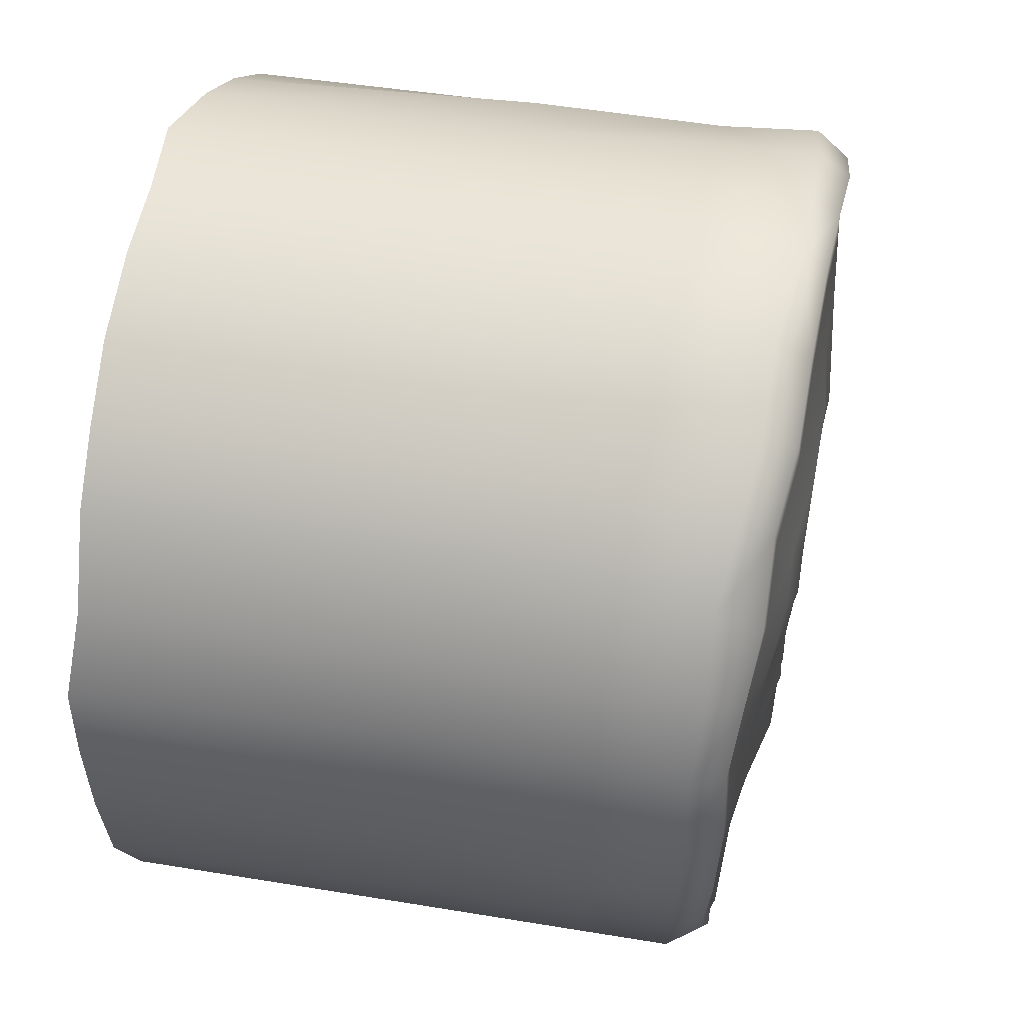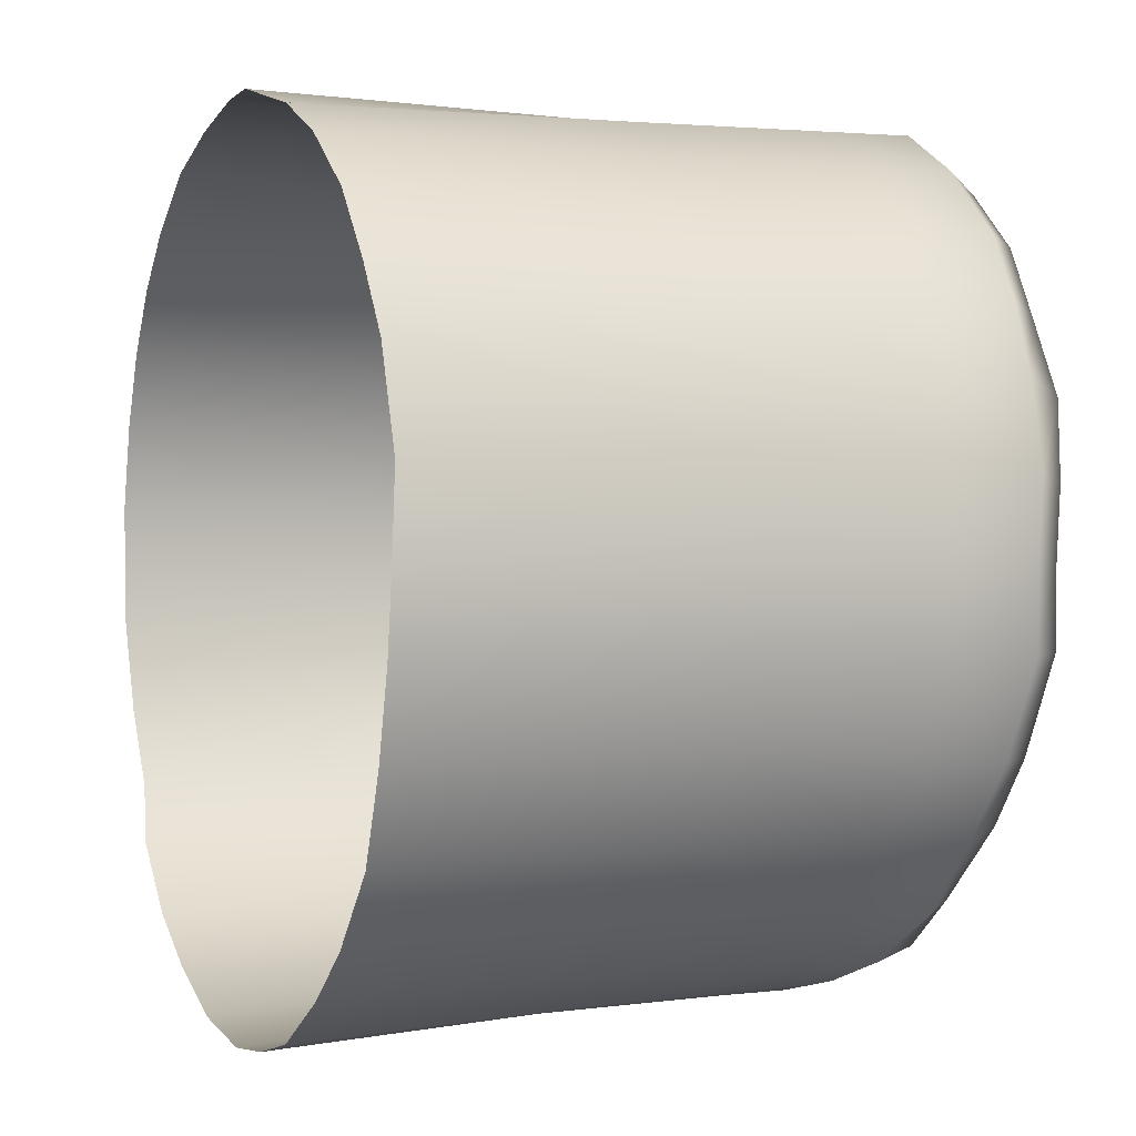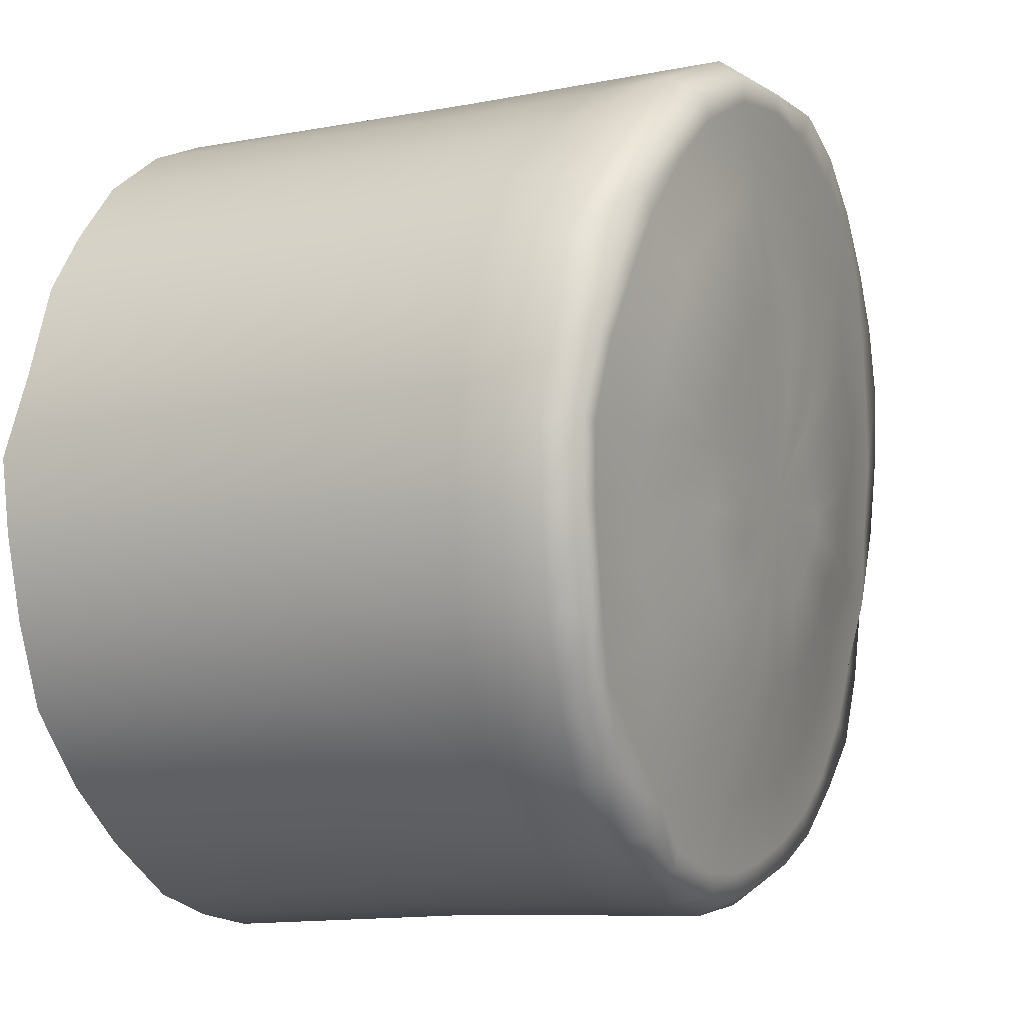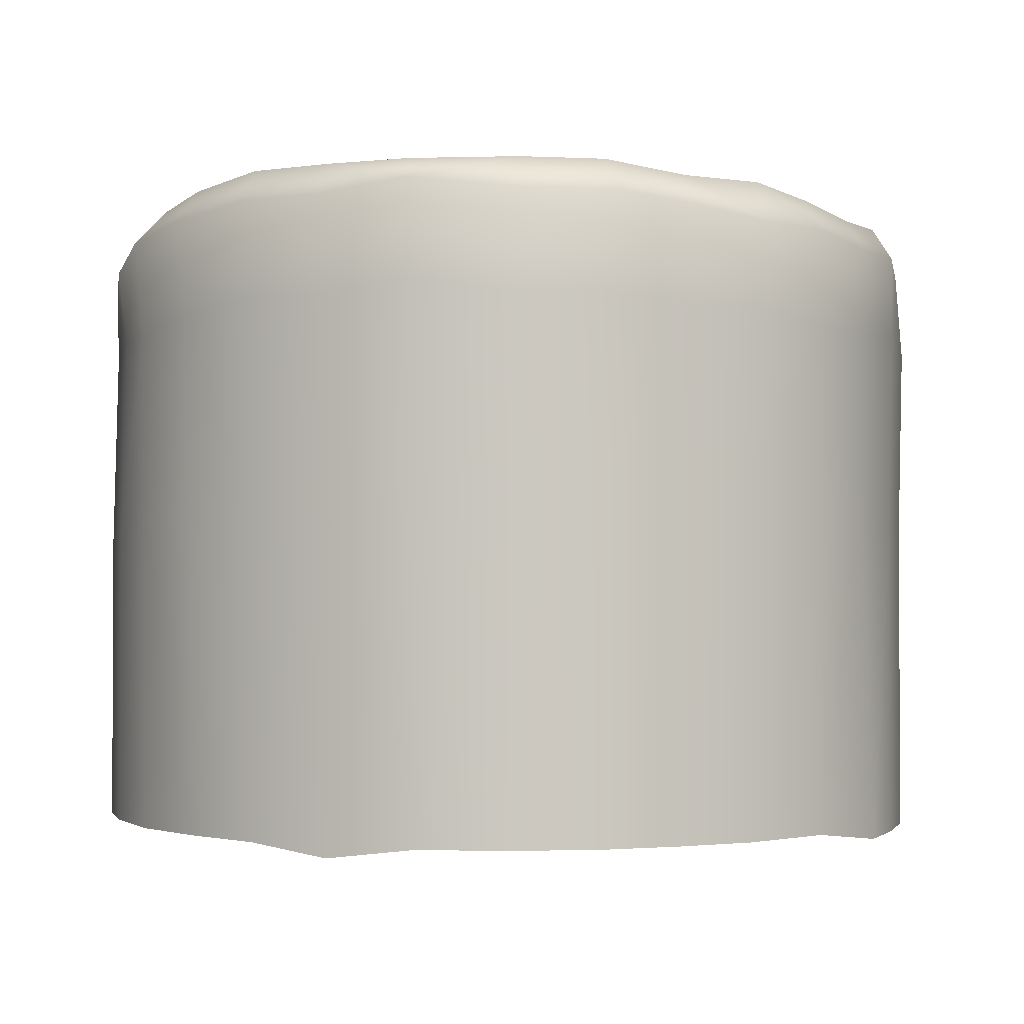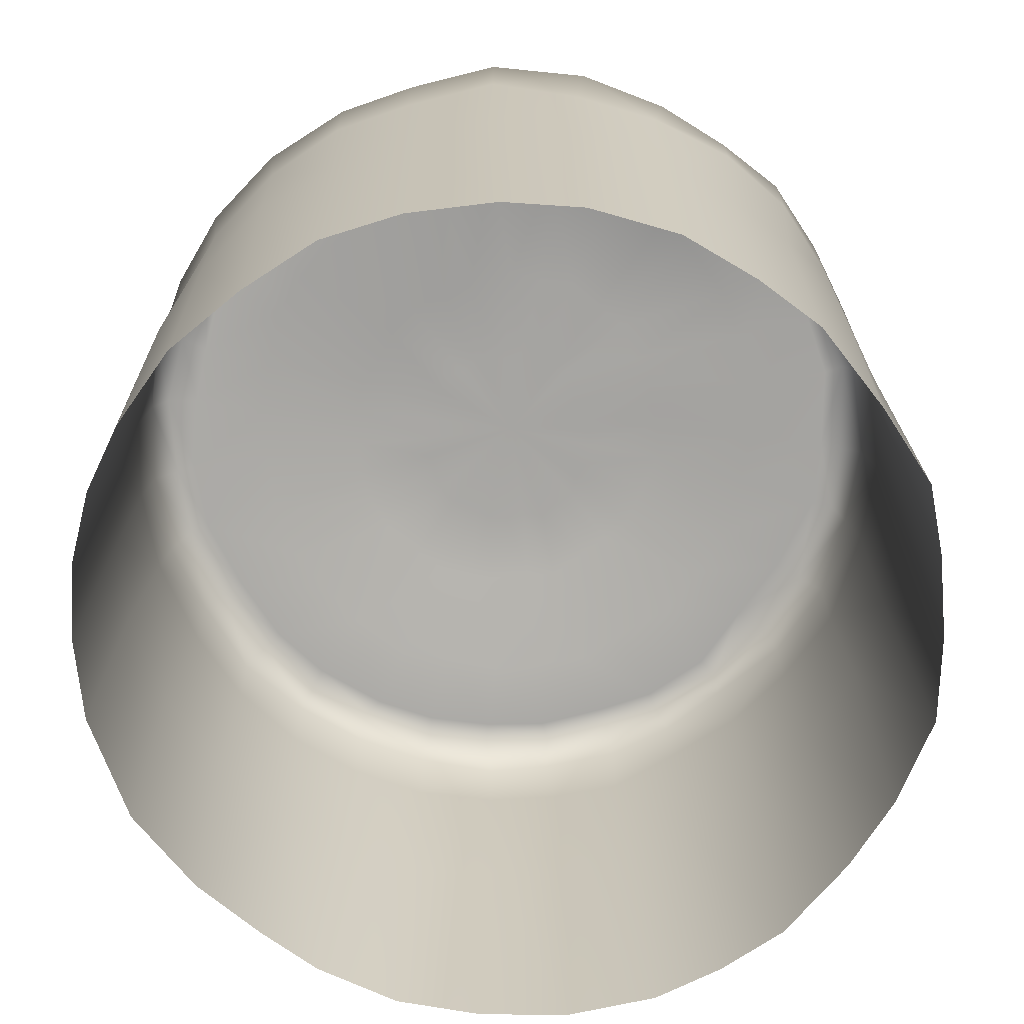
<metadata>
{"format":"obj","ext":"obj","renderer":"f3d","projection":"perspective","resolution":1024,"background":"white","views":[{"elev":34.0,"azim":102.8,"up":"+Z"},{"elev":2.4,"azim":66.6,"up":"+Z"},{"elev":-8.6,"azim":118.9,"up":"+Z"},{"elev":-1.5,"azim":29.7,"up":"+Y"},{"elev":-68.2,"azim":19.3,"up":"+Y"}]}
</metadata>
<code>
v  -0.0029 0.0257 0.0207
v  -0.0036 0.0256 0.0208
v  -0.0036 0.0256 0.021
v  -0.0029 0.0257 0.0209
v  -0.0043 0.0256 0.021
v  -0.0042 0.0256 0.0212
v  -0.0049 0.0256 0.0213
v  -0.0048 0.0256 0.0215
v  -0.0055 0.0256 0.0218
v  -0.006 0.0256 0.0223
v  -0.0058 0.0256 0.0225
v  -0.0053 0.0256 0.0219
v  -0.0063 0.0256 0.023
v  -0.0061 0.0256 0.0231
v  -0.0065 0.0256 0.0238
v  -0.0063 0.0257 0.0238
v  -0.0066 0.0257 0.0246
v  -0.0064 0.0257 0.0246
v  -0.0065 0.0258 0.0253
v  -0.0063 0.0258 0.0253
v  -0.0063 0.0259 0.0261
v  -0.006 0.0259 0.026
v  -0.0059 0.026 0.0267
v  -0.0057 0.026 0.0265
v  -0.0054 0.0261 0.0272
v  -0.0053 0.0261 0.0271
v  -0.0048 0.0262 0.0277
v  -0.0047 0.0262 0.0275
v  -0.0041 0.0263 0.0281
v  -0.004 0.0263 0.0278
v  -0.0033 0.0264 0.0283
v  -0.0033 0.0263 0.0281
v  -0.0025 0.0264 0.0283
v  -0.0025 0.0264 0.0281
v  -0.0017 0.0264 0.0282
v  -0.0017 0.0264 0.028
v  -0.0008 0.0264 0.0278
v  -0.0009 0.0264 0.0276
v  -0.0002 0.0264 0.0273
v  -0.0003 0.0264 0.0271
v  0.0003 0.0263 0.0267
v  0.0001 0.0263 0.0265
v  0.0007 0.0263 0.026
v  0.0005 0.0263 0.0259
v  0.0009 0.0262 0.0253
v  0.0007 0.0262 0.0253
v  0.001 0.0261 0.0246
v  0.0008 0.0261 0.0246
v  0.001 0.0261 0.0239
v  0.0008 0.0261 0.0239
v  0.0007 0.026 0.023
v  0.0005 0.026 0.0231
v  0.0004 0.0259 0.0224
v  0.0002 0.0259 0.0225
v  -0.0002 0.0258 0.0217
v  -0.0004 0.0259 0.0219
v  -0.0008 0.0258 0.0212
v  -0.001 0.0258 0.0215
v  -0.0015 0.0257 0.0209
v  -0.0016 0.0257 0.0211
v  -0.0023 0.0257 0.0207
v  -0.0023 0.0257 0.0209
v  -0.0029 0.0257 0.0216
v  -0.0024 0.0258 0.0217
v  -0.0034 0.0257 0.0217
v  -0.0039 0.0257 0.0218
v  -0.0044 0.0257 0.0221
v  -0.0052 0.0257 0.0229
v  -0.0048 0.0257 0.0224
v  -0.0054 0.0257 0.0234
v  -0.0056 0.0258 0.0239
v  -0.0056 0.0258 0.0245
v  -0.0055 0.0259 0.0251
v  -0.0054 0.026 0.0256
v  -0.0051 0.026 0.0261
v  -0.0048 0.0261 0.0266
v  -0.0044 0.0262 0.0269
v  -0.0038 0.0262 0.0272
v  -0.0032 0.0263 0.0274
v  -0.0026 0.0264 0.0274
v  -0.002 0.0264 0.0273
v  -0.0014 0.0265 0.027
v  -0.0008 0.0265 0.0266
v  -0.0004 0.0264 0.0261
v  -0.0002 0.0264 0.0257
v  -0 0.0263 0.0251
v  0 0.0262 0.0246
v  -0 0.0261 0.024
v  -0.0002 0.026 0.0235
v  -0.0005 0.026 0.023
v  -0.0008 0.0259 0.0225
v  -0.0013 0.0259 0.0221
v  -0.0018 0.0258 0.0218
v  -0.0029 0.026 0.0226
v  -0.0025 0.0261 0.0227
v  -0.0032 0.026 0.0227
v  -0.0036 0.026 0.0228
v  -0.0038 0.026 0.0229
v  -0.0041 0.026 0.0231
v  -0.0043 0.026 0.0234
v  -0.0045 0.026 0.0238
v  -0.0046 0.0261 0.0241
v  -0.0046 0.0261 0.0245
v  -0.0045 0.0262 0.0248
v  -0.0044 0.0262 0.0252
v  -0.0042 0.0262 0.0255
v  -0.0039 0.0263 0.0257
v  -0.0037 0.0263 0.0259
v  -0.0034 0.0263 0.0261
v  -0.003 0.0264 0.0261
v  -0.0027 0.0264 0.0261
v  -0.0022 0.0264 0.0261
v  -0.0019 0.0264 0.0259
v  -0.0016 0.0264 0.0257
v  -0.0014 0.0264 0.0254
v  -0.0012 0.0264 0.0251
v  -0.0012 0.0263 0.0247
v  -0.0011 0.0263 0.0245
v  -0.0012 0.0263 0.0241
v  -0.0012 0.0262 0.0239
v  -0.0013 0.0262 0.0235
v  -0.0016 0.0262 0.0232
v  -0.0019 0.0261 0.0229
v  -0.0022 0.0261 0.0228
v  -0.0028 0.0261 0.0233
v  -0.0026 0.0261 0.0234
v  -0.003 0.0261 0.0234
v  -0.002 0.0263 0.0248
v  -0.002 0.0263 0.0246
v  -0.002 0.0263 0.0244
v  -0.002 0.0262 0.0242
v  -0.0021 0.0262 0.0237
v  -0.002 0.0262 0.0239
v  -0.0023 0.0262 0.0236
v  -0.0024 0.0262 0.0234
v  -0.0032 0.0261 0.0234
v  -0.0034 0.0261 0.0235
v  -0.0035 0.0261 0.0236
v  -0.0038 0.0261 0.024
v  -0.0037 0.0261 0.0238
v  -0.0038 0.0262 0.0242
v  -0.0038 0.0262 0.0244
v  -0.0037 0.0262 0.0246
v  -0.0036 0.0262 0.0248
v  -0.0035 0.0262 0.025
v  -0.0034 0.0262 0.0251
v  -0.0033 0.0263 0.0252
v  -0.0031 0.0263 0.0252
v  -0.0029 0.0263 0.0253
v  -0.0028 0.0263 0.0253
v  -0.0026 0.0263 0.0252
v  -0.0024 0.0263 0.0252
v  -0.0022 0.0263 0.0251
v  -0.0021 0.0263 0.0249
v  -0.002 0.0262 0.0241
v  -0.0028 0.0262 0.0244
v  -0.0037 0.0253 0.0206
v  -0.0029 0.0253 0.0205
v  -0.0043 0.0252 0.0208
v  -0.005 0.0252 0.0212
v  -0.0056 0.0252 0.0217
v  -0.0061 0.0252 0.0223
v  -0.0065 0.0252 0.023
v  -0.0067 0.0253 0.0238
v  -0.0068 0.0253 0.0246
v  -0.0067 0.0255 0.0254
v  -0.0064 0.0255 0.0262
v  -0.0061 0.0256 0.0268
v  -0.0056 0.0257 0.0274
v  -0.005 0.0259 0.0279
v  -0.0042 0.026 0.0283
v  -0.0033 0.0261 0.0285
v  -0.0025 0.0261 0.0285
v  -0.0016 0.0262 0.0284
v  -0.0007 0.0261 0.028
v  -0 0.0261 0.0274
v  0.0005 0.026 0.0268
v  0.0009 0.0259 0.0262
v  0.0011 0.0259 0.0254
v  0.0012 0.0258 0.0246
v  0.0012 0.0258 0.0239
v  0.0009 0.0257 0.023
v  0.0005 0.0256 0.0223
v  -0 0.0255 0.0216
v  -0.0007 0.0254 0.0211
v  -0.0015 0.0254 0.0208
v  -0.0022 0.0253 0.0206
v  -0.0029 0.0245 0.0205
v  -0.0036 0.0245 0.0206
v  -0.0043 0.0245 0.0208
v  -0.005 0.0244 0.0212
v  -0.0056 0.0244 0.0217
v  -0.0061 0.0244 0.0223
v  -0.0065 0.0245 0.023
v  -0.0067 0.0245 0.0238
v  -0.0068 0.0246 0.0247
v  -0.0067 0.0247 0.0255
v  -0.0064 0.0247 0.0263
v  -0.006 0.0249 0.0269
v  -0.0055 0.025 0.0274
v  -0.0049 0.025 0.0279
v  -0.0041 0.0251 0.0283
v  -0.0033 0.0252 0.0285
v  -0.0025 0.0252 0.0285
v  -0.0016 0.0253 0.0284
v  -0.0008 0.0252 0.028
v  -0.0001 0.0252 0.0275
v  0.0005 0.0251 0.0269
v  0.0009 0.0251 0.0262
v  0.0011 0.025 0.0254
v  0.0012 0.025 0.0246
v  0.0012 0.025 0.0239
v  0.001 0.0249 0.0231
v  0.0006 0.0248 0.0224
v  -0 0.0247 0.0216
v  -0.0007 0.0247 0.0211
v  -0.0014 0.0246 0.0208
v  -0.0022 0.0246 0.0206
v  -0.0028 0.0228 0.0205
v  -0.0036 0.0228 0.0206
v  -0.0042 0.0228 0.0208
v  -0.0049 0.0227 0.0211
v  -0.0056 0.0227 0.0217
v  -0.0061 0.0227 0.0223
v  -0.0065 0.0227 0.0231
v  -0.0068 0.0228 0.0239
v  -0.0068 0.0228 0.0249
v  -0.0066 0.0229 0.0257
v  -0.0063 0.023 0.0264
v  -0.0059 0.023 0.0271
v  -0.0054 0.0231 0.0276
v  -0.0048 0.0232 0.028
v  -0.004 0.0233 0.0284
v  -0.0032 0.0233 0.0285
v  -0.0024 0.0234 0.0285
v  -0.0016 0.0235 0.0284
v  -0.0008 0.0235 0.028
v  -0.0001 0.0235 0.0275
v  0.0004 0.0234 0.0269
v  0.0008 0.0234 0.0263
v  0.0011 0.0233 0.0255
v  0.0012 0.0233 0.0247
v  0.0012 0.0232 0.024
v  0.001 0.0232 0.0232
v  0.0006 0.023 0.0224
v  0.0001 0.023 0.0217
v  -0.0006 0.0229 0.0212
v  -0.0013 0.0229 0.0208
v  -0.0021 0.0228 0.0206
v  -0.0027 0.0202 0.0204
v  -0.0036 0.0202 0.0205
v  -0.0044 0.0202 0.0208
v  -0.0051 0.0202 0.0212
v  -0.0057 0.0202 0.0218
v  -0.0061 0.0203 0.0223
v  -0.0065 0.0203 0.023
v  -0.0068 0.0203 0.0239
v  -0.0068 0.0203 0.025
v  -0.0066 0.0203 0.0258
v  -0.0063 0.0203 0.0265
v  -0.0059 0.0203 0.0271
v  -0.0054 0.0203 0.0276
v  -0.0047 0.0203 0.0281
v  -0.0039 0.0203 0.0284
v  -0.0031 0.0203 0.0286
v  -0.0023 0.0202 0.0286
v  -0.0015 0.0203 0.0284
v  -0.0008 0.0203 0.0281
v  -0.0001 0.0203 0.0276
v  0.0004 0.0203 0.027
v  0.0008 0.0203 0.0264
v  0.0011 0.0203 0.0255
v  0.0013 0.0202 0.0247
v  0.0012 0.0202 0.024
v  0.001 0.0202 0.0232
v  0.0007 0.0202 0.0224
v  0.0001 0.0202 0.0217
v  -0.0005 0.0202 0.0212
v  -0.0013 0.0202 0.0207
v  -0.002 0.0202 0.0205
o left_app_button
g left_app_button
f 1 2 3 4
f 2 5 6 3
f 6 5 7 8
f 9 10 11 12
f 11 10 13 14
f 14 13 15 16
f 16 15 17 18
f 18 17 19 20
f 20 19 21 22
f 22 21 23 24
f 24 23 25 26
f 26 25 27 28
f 28 27 29 30
f 30 29 31 32
f 32 31 33 34
f 33 35 36 34
f 36 35 37 38
f 37 39 40 38
f 40 39 41 42
f 42 41 43 44
f 44 43 45 46
f 46 45 47 48
f 47 49 50 48
f 49 51 52 50
f 52 51 53 54
f 54 53 55 56
f 55 57 58 56
f 58 57 59 60
f 59 61 62 60
f 61 1 4 62
f 7 9 12 8
f 62 4 63 64
f 4 3 65 63
f 3 6 66 65
f 6 8 67 66
f 12 11 68 69
f 68 11 14 70
f 16 71 70 14
f 71 16 18 72
f 18 20 73 72
f 20 22 74 73
f 22 24 75 74
f 24 26 76 75
f 76 26 28 77
f 28 30 78 77
f 30 32 79 78
f 80 79 32 34
f 34 36 81 80
f 36 38 82 81
f 38 40 83 82
f 83 40 42 84
f 84 42 44 85
f 44 46 86 85
f 46 48 87 86
f 48 50 88 87
f 50 52 89 88
f 52 54 90 89
f 54 56 91 90
f 56 58 92 91
f 58 60 93 92
f 60 62 64 93
f 8 12 69 67
f 64 63 94 95
f 63 65 96 94
f 65 66 97 96
f 66 67 98 97
f 99 69 68 100
f 68 70 101 100
f 71 102 101 70
f 102 71 72 103
f 103 72 73 104
f 74 105 104 73
f 75 106 105 74
f 106 75 76 107
f 77 108 107 76
f 77 78 109 108
f 79 110 109 78
f 80 111 110 79
f 81 112 111 80
f 82 113 112 81
f 114 113 82 83
f 115 114 83 84
f 115 84 85 116
f 116 85 86 117
f 117 86 87 118
f 118 87 88 119
f 89 120 119 88
f 89 90 121 120
f 121 90 91 122
f 123 122 91 92
f 124 123 92 93
f 93 64 95 124
f 67 69 99 98
f 125 126 95 94
f 127 125 94 96
f 128 116 117 129
f 129 117 118 130
f 118 119 131 130
f 121 122 132 133
f 122 123 134 132
f 123 124 135 134
f 124 95 126 135
f 136 127 96 97
f 137 136 97 98
f 98 99 138 137
f 100 101 139 140
f 99 100 140 138
f 139 101 102 141
f 102 103 142 141
f 142 103 104 143
f 105 144 143 104
f 144 105 106 145
f 145 106 107 146
f 146 107 108 147
f 108 109 148 147
f 109 110 149 148
f 149 110 111 150
f 111 112 151 150
f 112 113 152 151
f 113 114 153 152
f 114 115 154 153
f 154 115 116 128
f 131 119 120 155
f 120 121 133 155
f 156 131 155
f 155 133 156
f 156 125 127
f 126 125 156
f 156 127 136
f 154 128 156
f 156 128 129
f 156 129 130
f 156 130 131
f 156 133 132
f 156 132 134
f 156 134 135
f 156 135 126
f 156 136 137
f 156 137 138
f 156 140 139
f 138 140 156
f 156 139 141
f 156 141 142
f 156 142 143
f 156 143 144
f 144 145 156
f 156 145 146
f 152 153 156
f 156 153 154
f 156 146 147
f 156 147 148
f 148 149 156
f 156 149 150
f 156 150 151
f 156 151 152
f 157 2 1 158
f 157 159 5 2
f 159 160 7 5
f 9 7 160 161
f 161 162 10 9
f 13 10 162 163
f 163 164 15 13
f 164 165 17 15
f 166 19 17 165
f 167 21 19 166
f 21 167 168 23
f 169 25 23 168
f 170 27 25 169
f 170 171 29 27
f 31 29 171 172
f 33 31 172 173
f 174 35 33 173
f 174 175 37 35
f 39 37 175 176
f 41 39 176 177
f 178 43 41 177
f 179 45 43 178
f 180 47 45 179
f 181 49 47 180
f 182 51 49 181
f 183 53 51 182
f 183 184 55 53
f 185 57 55 184
f 186 59 57 185
f 186 187 61 59
f 1 61 187 158
f 158 188 189 157
f 189 190 159 157
f 159 190 191 160
f 191 192 161 160
f 161 192 193 162
f 162 193 194 163
f 194 195 164 163
f 196 165 164 195
f 165 196 197 166
f 197 198 167 166
f 167 198 199 168
f 168 199 200 169
f 200 201 170 169
f 170 201 202 171
f 202 203 172 171
f 203 204 173 172
f 173 204 205 174
f 205 206 175 174
f 175 206 207 176
f 207 208 177 176
f 209 178 177 208
f 209 210 179 178
f 210 211 180 179
f 180 211 212 181
f 212 213 182 181
f 213 214 183 182
f 214 215 184 183
f 184 215 216 185
f 185 216 217 186
f 217 218 187 186
f 158 187 218 188
f 188 219 220 189
f 220 221 190 189
f 190 221 222 191
f 192 191 222 223
f 224 193 192 223
f 224 225 194 193
f 225 226 195 194
f 226 227 196 195
f 196 227 228 197
f 197 228 229 198
f 230 199 198 229
f 199 230 231 200
f 231 232 201 200
f 201 232 233 202
f 202 233 234 203
f 203 234 235 204
f 204 235 236 205
f 236 237 206 205
f 206 237 238 207
f 238 239 208 207
f 240 209 208 239
f 240 241 210 209
f 241 242 211 210
f 211 242 243 212
f 243 244 213 212
f 244 245 214 213
f 245 246 215 214
f 215 246 247 216
f 248 217 216 247
f 188 218 249 219
f 218 217 248 249
f 220 219 250 251
f 251 252 221 220
f 222 221 252 253
f 253 254 223 222
f 224 223 254 255
f 256 225 224 255
f 225 256 257 226
f 257 258 227 226
f 259 228 227 258
f 228 259 260 229
f 229 260 261 230
f 262 231 230 261
f 232 231 262 263
f 232 263 264 233
f 233 264 265 234
f 234 265 266 235
f 267 236 235 266
f 236 267 268 237
f 268 269 238 237
f 239 238 269 270
f 270 271 240 239
f 241 240 271 272
f 272 273 242 241
f 273 274 243 242
f 274 275 244 243
f 275 276 245 244
f 246 245 276 277
f 277 278 247 246
f 278 279 248 247
f 279 280 249 248
f 219 249 280 250

</code>
